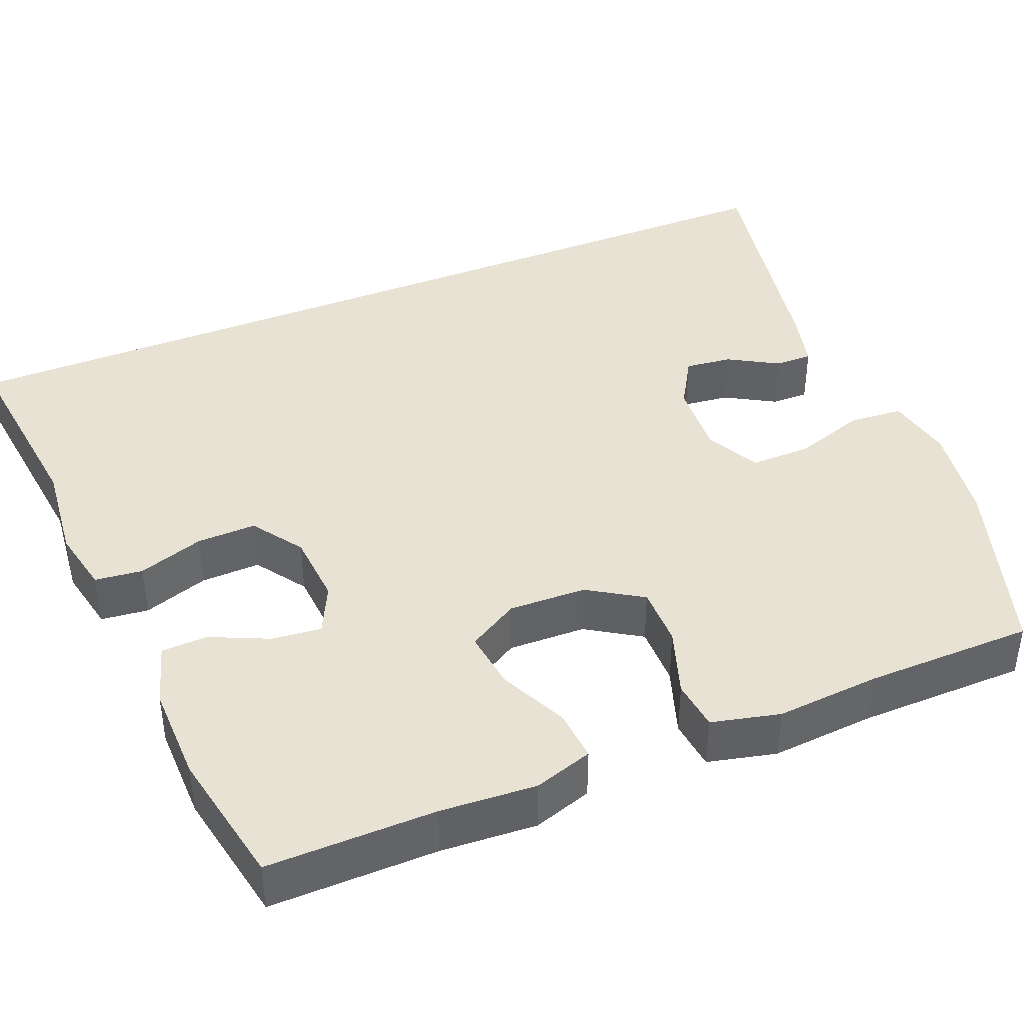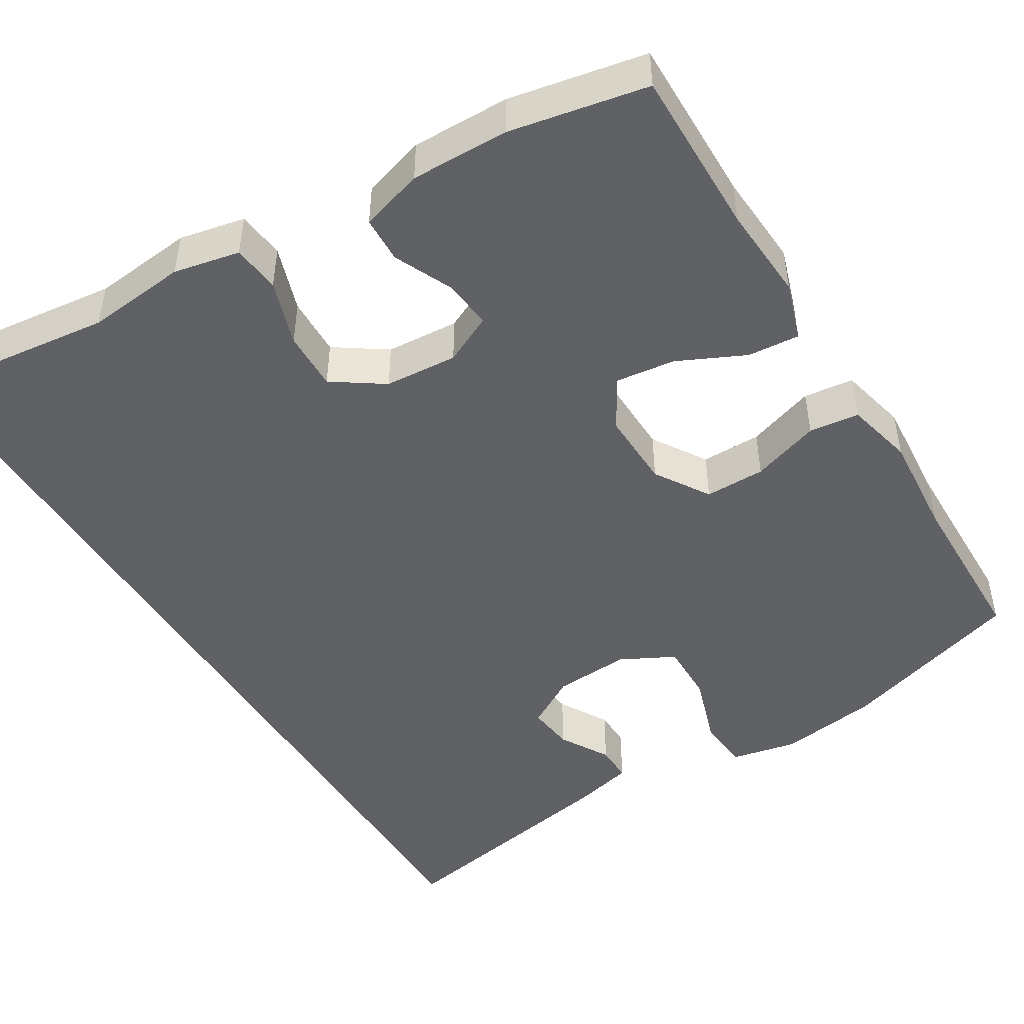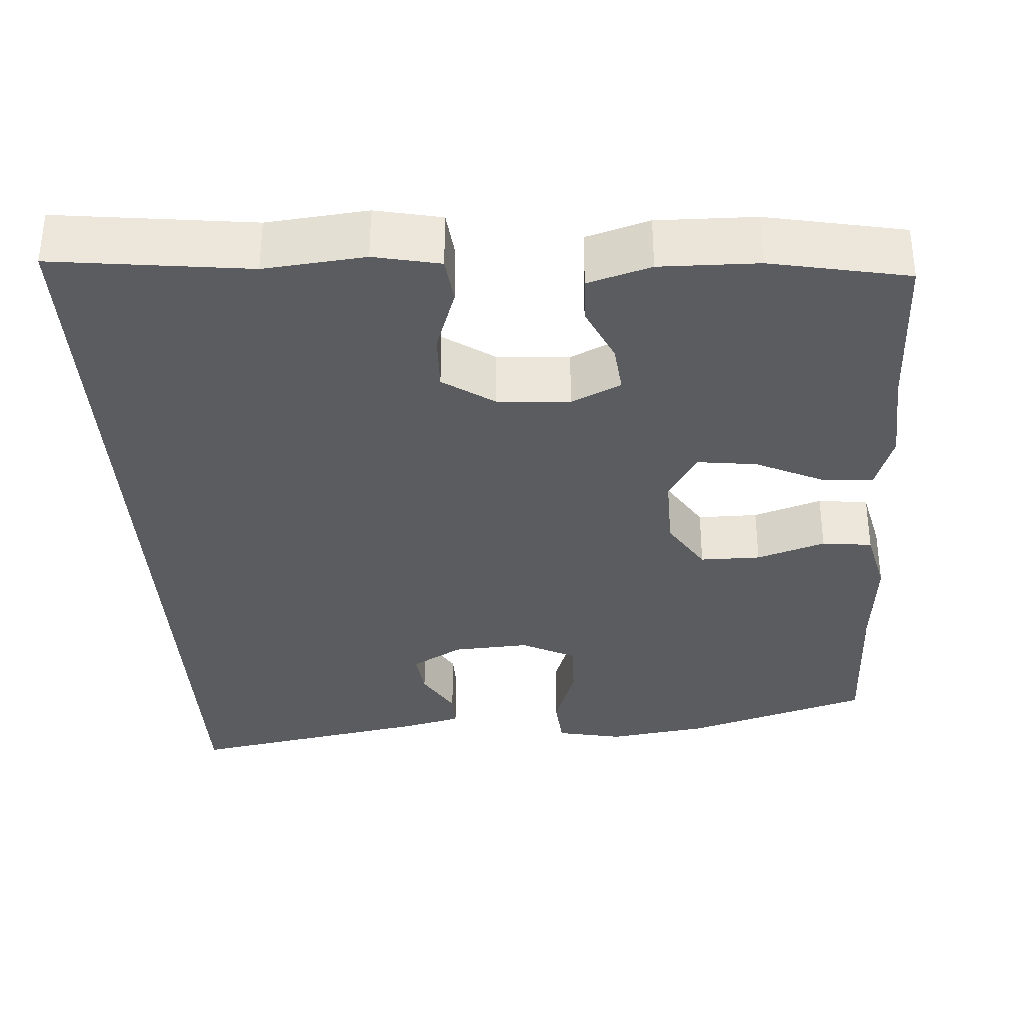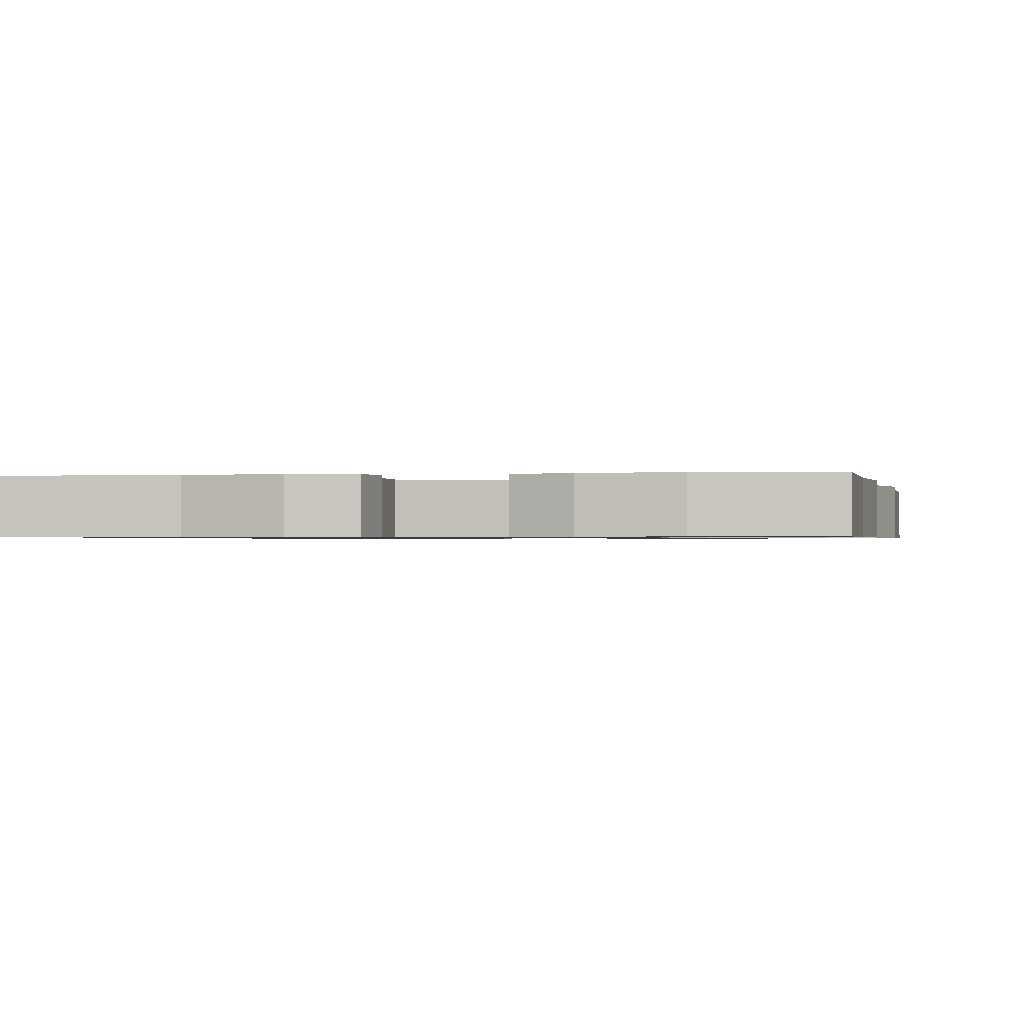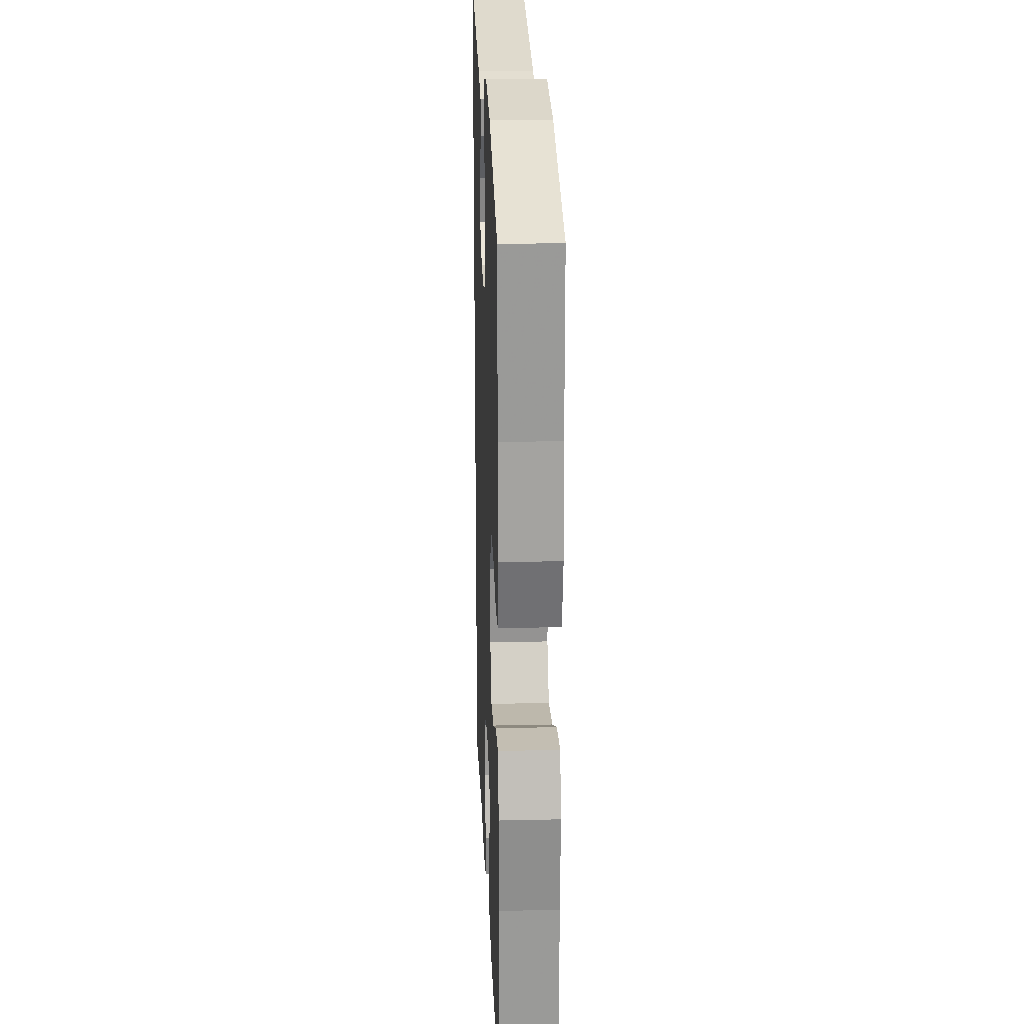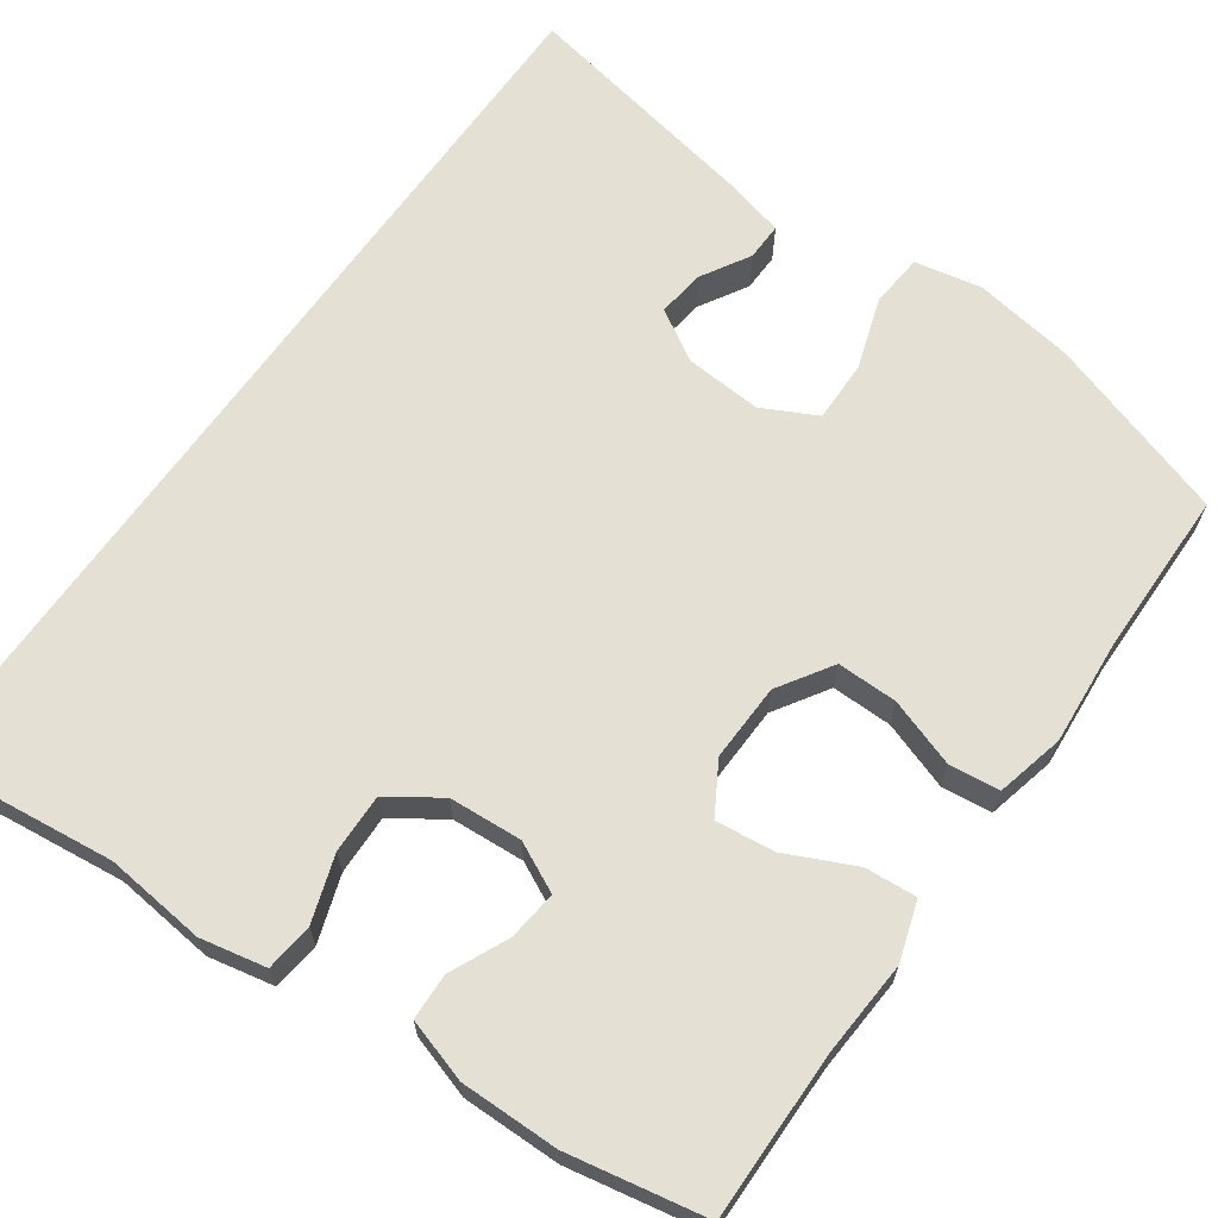
<metadata>
{"format":"obj","ext":"obj","renderer":"f3d","projection":"perspective","resolution":1024,"background":"white","views":[{"elev":40.9,"azim":-112.5,"up":"+Y"},{"elev":-47.2,"azim":-148.9,"up":"+Y"},{"elev":-33.9,"azim":-176.7,"up":"+Y"},{"elev":-0.8,"azim":-167.2,"up":"+Y"},{"elev":21.6,"azim":-92.3,"up":"+Z"},{"elev":65.8,"azim":-144.8,"up":"+Y"}]}
</metadata>
<code>
v 0.5 0.07 -0.584
v 0.251 0.07 -0.556
v 0.123 0.07 -0.57
v 0.039 0.07 -0.553
v 0.032 0.07 -0.492
v 0.06 0.07 -0.408
v 0.062 0.07 -0.332
v -0.003 0.07 -0.288
v -0.096 0.07 -0.282
v -0.159 0.07 -0.313
v -0.152 0.07 -0.376
v -0.118 0.07 -0.45
v -0.12 0.07 -0.509
v -0.2 0.07 -0.534
v -0.325 0.07 -0.533
v -0.5 0.07 -0.5
v -0.498 0.07 -0.286
v -0.506 0.07 -0.164
v -0.482 0.07 -0.089
v -0.416 0.07 -0.094
v -0.33 0.07 -0.134
v -0.254 0.07 -0.143
v -0.216 0.07 -0.078
v -0.219 0.07 0.021
v -0.263 0.07 0.09
v -0.34 0.07 0.089
v -0.427 0.07 0.059
v -0.491 0.07 0.066
v -0.512 0.07 0.153
v -0.502 0.07 0.286
v -0.5 0.07 0.5
v -0.264 0.07 0.577
v -0.136 0.07 0.597
v -0.051 0.07 0.58
v -0.045 0.07 0.512
v -0.075 0.07 0.42
v -0.076 0.07 0.342
v -0.007 0.07 0.307
v 0.091 0.07 0.314
v 0.156 0.07 0.353
v 0.149 0.07 0.413
v 0.112 0.07 0.476
v 0.111 0.07 0.524
v 0.189 0.07 0.544
v 0.5 0.07 0.604
v 0.5 0 -0.584
v 0.251 0 -0.556
v 0.123 0 -0.57
v 0.039 0 -0.553
v 0.032 0 -0.492
v 0.06 0 -0.408
v 0.062 0 -0.332
v -0.003 0 -0.288
v -0.096 0 -0.282
v -0.159 0 -0.313
v -0.152 0 -0.376
v -0.118 0 -0.45
v -0.12 0 -0.509
v -0.2 0 -0.534
v -0.325 0 -0.533
v -0.5 0 -0.5
v -0.498 0 -0.286
v -0.506 0 -0.164
v -0.482 0 -0.089
v -0.416 0 -0.094
v -0.33 0 -0.134
v -0.254 0 -0.143
v -0.216 0 -0.078
v -0.219 0 0.021
v -0.263 0 0.09
v -0.34 0 0.089
v -0.427 0 0.059
v -0.491 0 0.066
v -0.512 0 0.153
v -0.502 0 0.286
v -0.5 0 0.5
v -0.264 0 0.577
v -0.136 0 0.597
v -0.051 0 0.58
v -0.045 0 0.512
v -0.075 0 0.42
v -0.076 0 0.342
v -0.007 0 0.307
v 0.091 0 0.314
v 0.156 0 0.353
v 0.149 0 0.413
v 0.112 0 0.476
v 0.111 0 0.524
v 0.189 0 0.544
v 0.5 0 0.604
f 44 45 1 2
f 41 42 43 44
f 40 41 44
f 40 44 2 3
f 39 40 3
f 38 39 3
f 37 38 3
f 33 34 35 36
f 33 36 37
f 30 31 32 33
f 26 27 28 29
f 25 26 29 30
f 18 19 20 21
f 17 18 21 22
f 16 17 22
f 15 16 22
f 14 15 22 23
f 11 12 13 14
f 10 11 14 23
f 3 4 5 6
f 3 6 7
f 37 3 7
f 25 30 33 37
f 24 25 37 7
f 9 10 23 24
f 8 9 24
f 7 8 24
f 47 46 90 89
f 89 88 87 86
f 89 86 85
f 48 47 89 85
f 48 85 84
f 48 84 83
f 48 83 82
f 81 80 79 78
f 82 81 78
f 78 77 76 75
f 74 73 72 71
f 75 74 71 70
f 66 65 64 63
f 67 66 63 62
f 67 62 61
f 67 61 60
f 68 67 60 59
f 59 58 57 56
f 68 59 56 55
f 51 50 49 48
f 52 51 48
f 52 48 82
f 82 78 75 70
f 52 82 70 69
f 69 68 55 54
f 69 54 53
f 69 53 52
f 1 46 47 2
f 2 47 48 3
f 3 48 49 4
f 4 49 50 5
f 5 50 51 6
f 6 51 52 7
f 7 52 53 8
f 8 53 54 9
f 9 54 55 10
f 10 55 56 11
f 11 56 57 12
f 12 57 58 13
f 13 58 59 14
f 14 59 60 15
f 15 60 61 16
f 16 61 62 17
f 17 62 63 18
f 18 63 64 19
f 19 64 65 20
f 20 65 66 21
f 21 66 67 22
f 22 67 68 23
f 23 68 69 24
f 24 69 70 25
f 25 70 71 26
f 26 71 72 27
f 27 72 73 28
f 28 73 74 29
f 29 74 75 30
f 30 75 76 31
f 31 76 77 32
f 32 77 78 33
f 33 78 79 34
f 34 79 80 35
f 35 80 81 36
f 36 81 82 37
f 37 82 83 38
f 38 83 84 39
f 39 84 85 40
f 40 85 86 41
f 41 86 87 42
f 42 87 88 43
f 43 88 89 44
f 44 89 90 45
f 45 90 46 1

</code>
